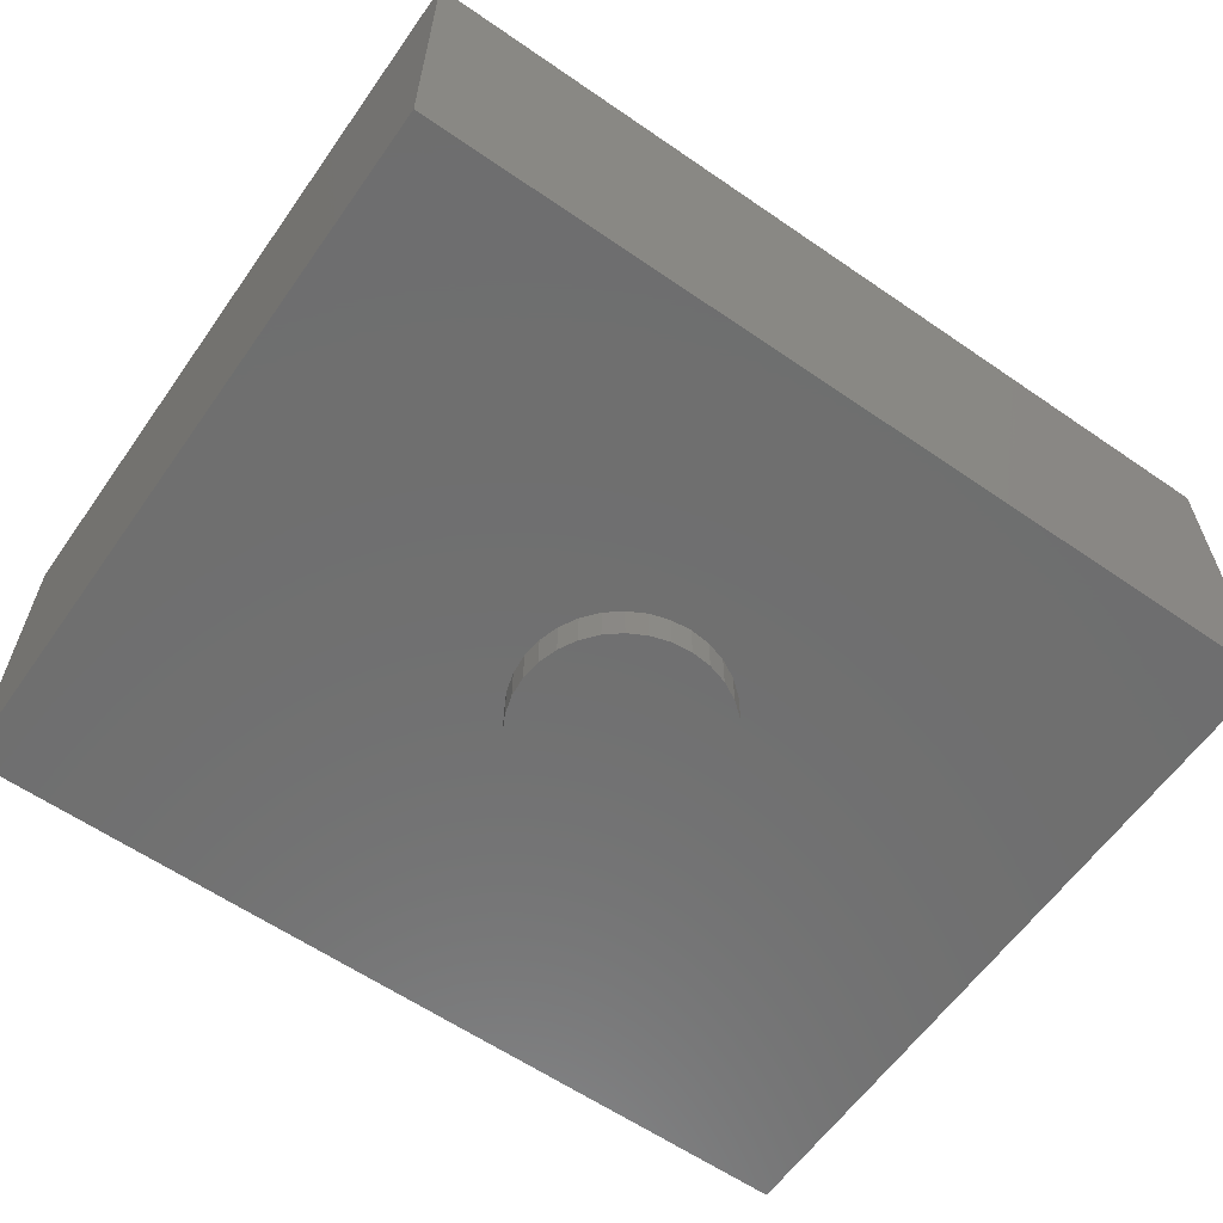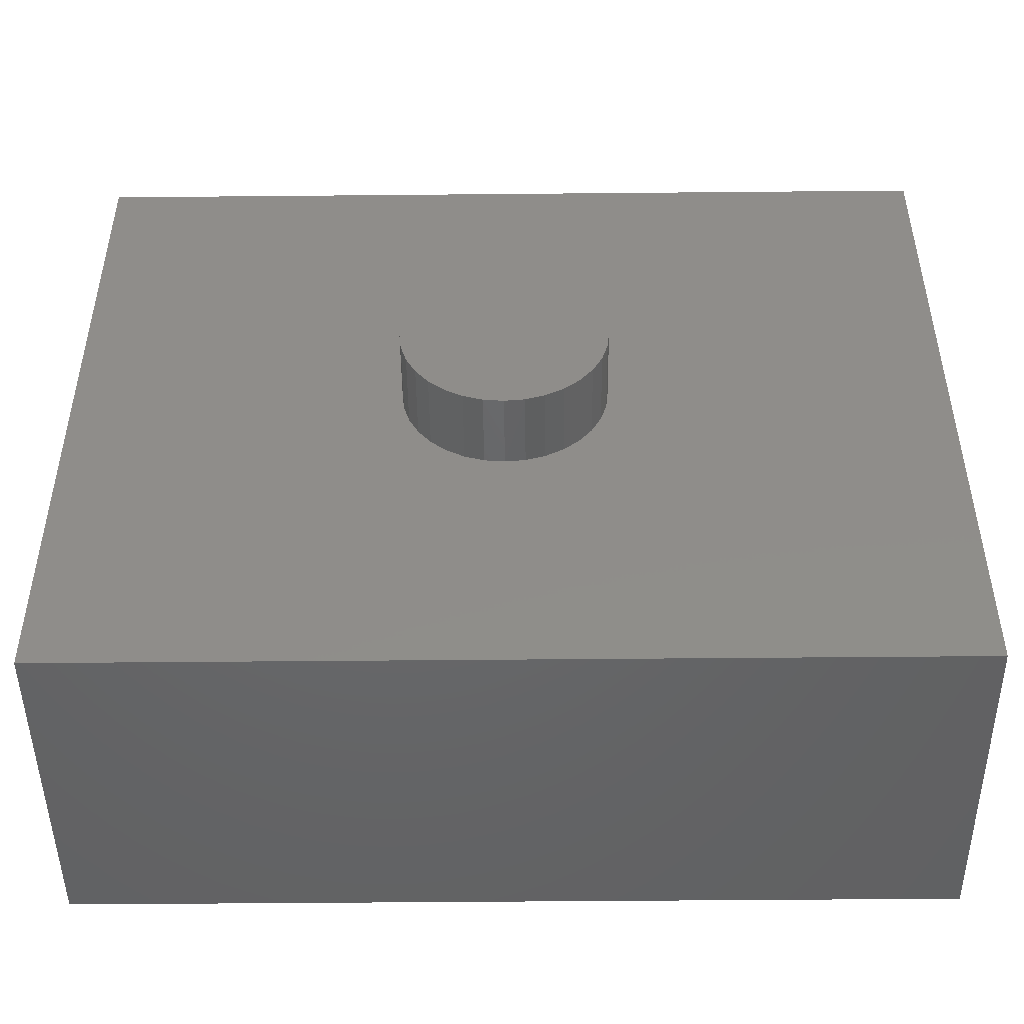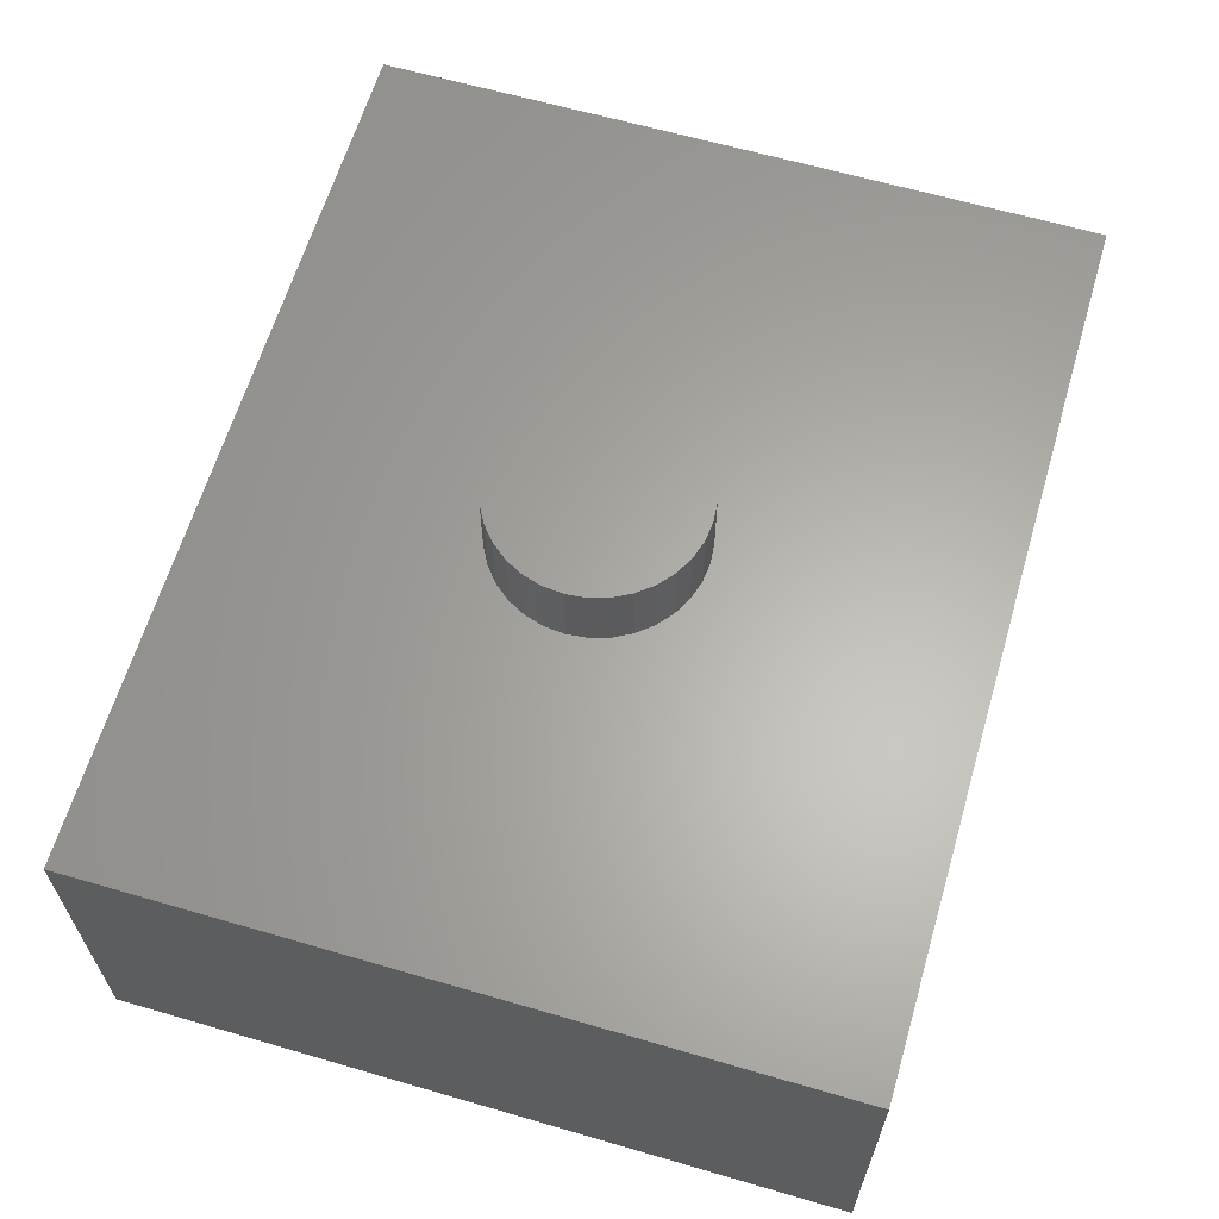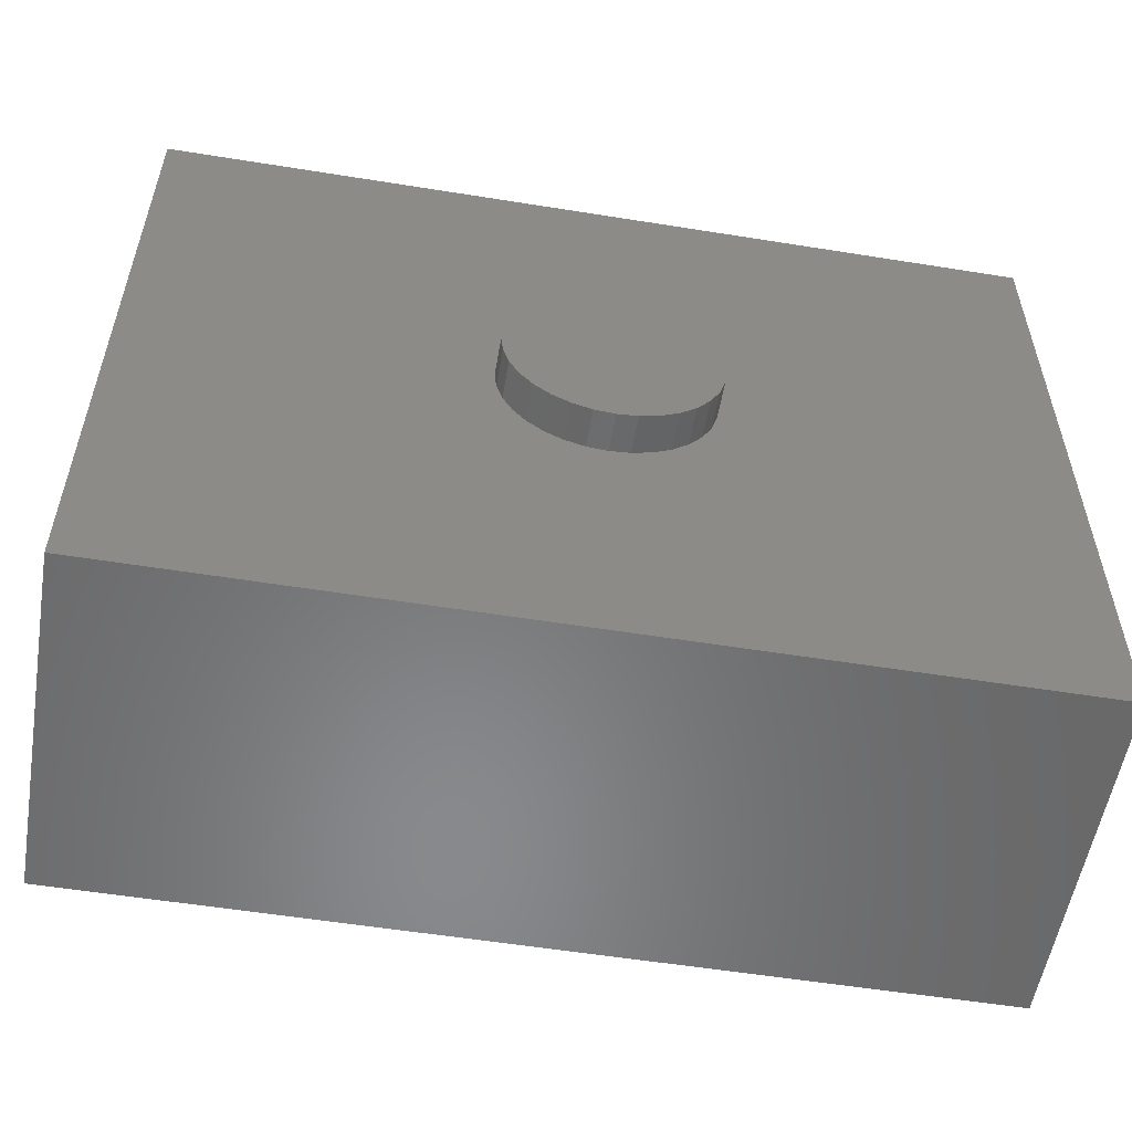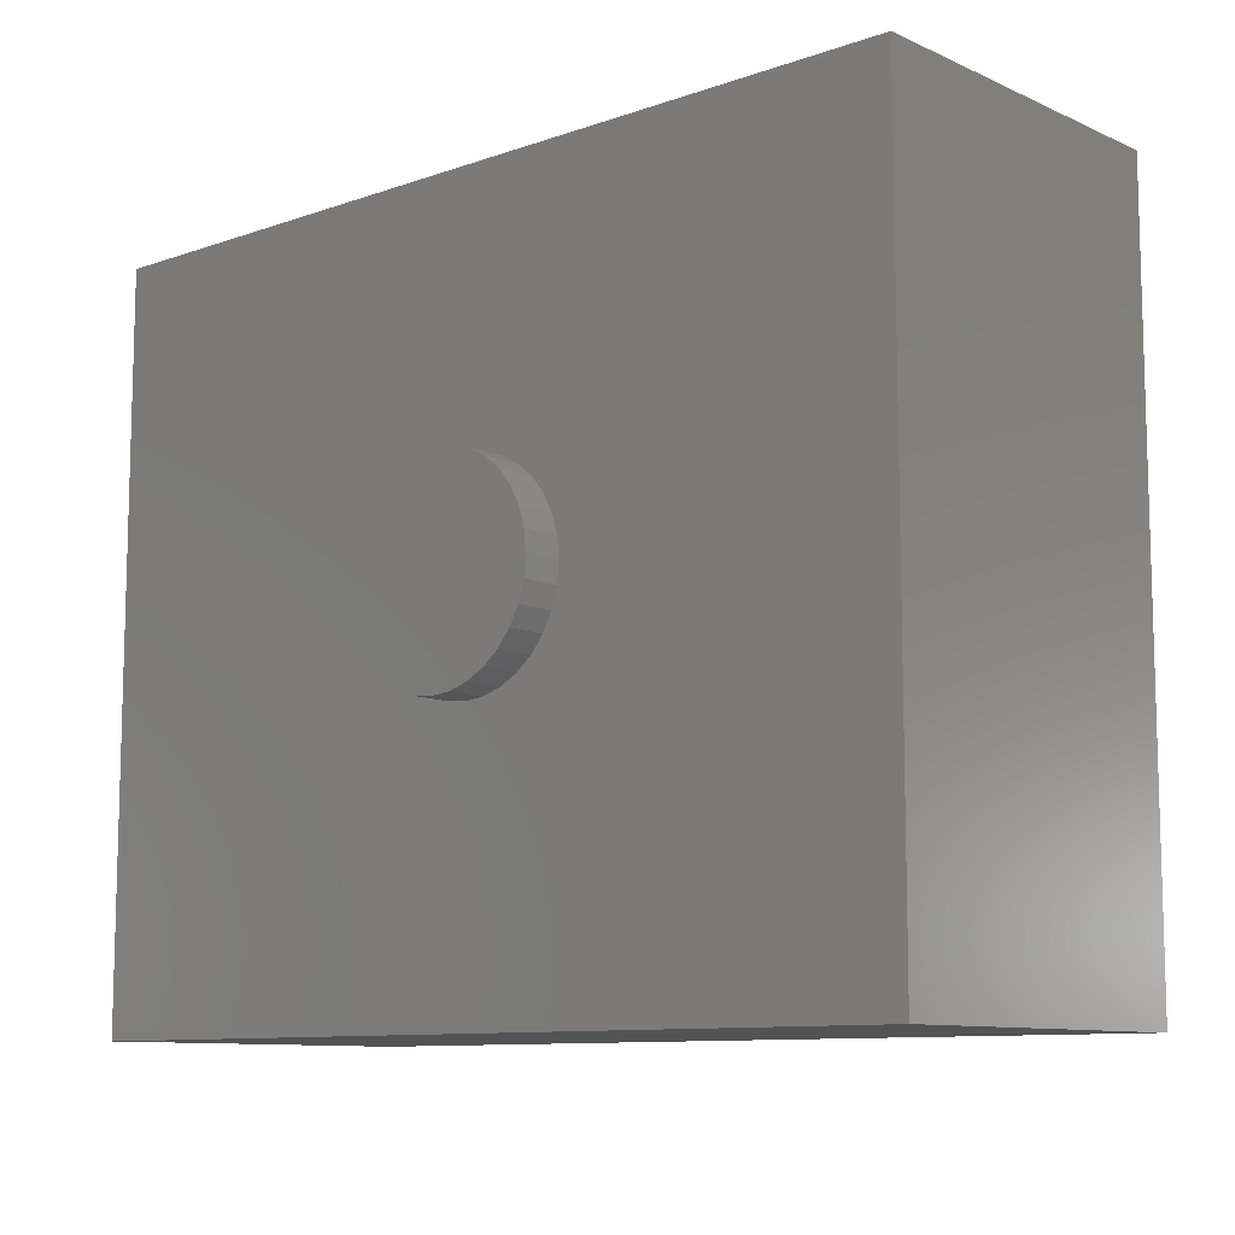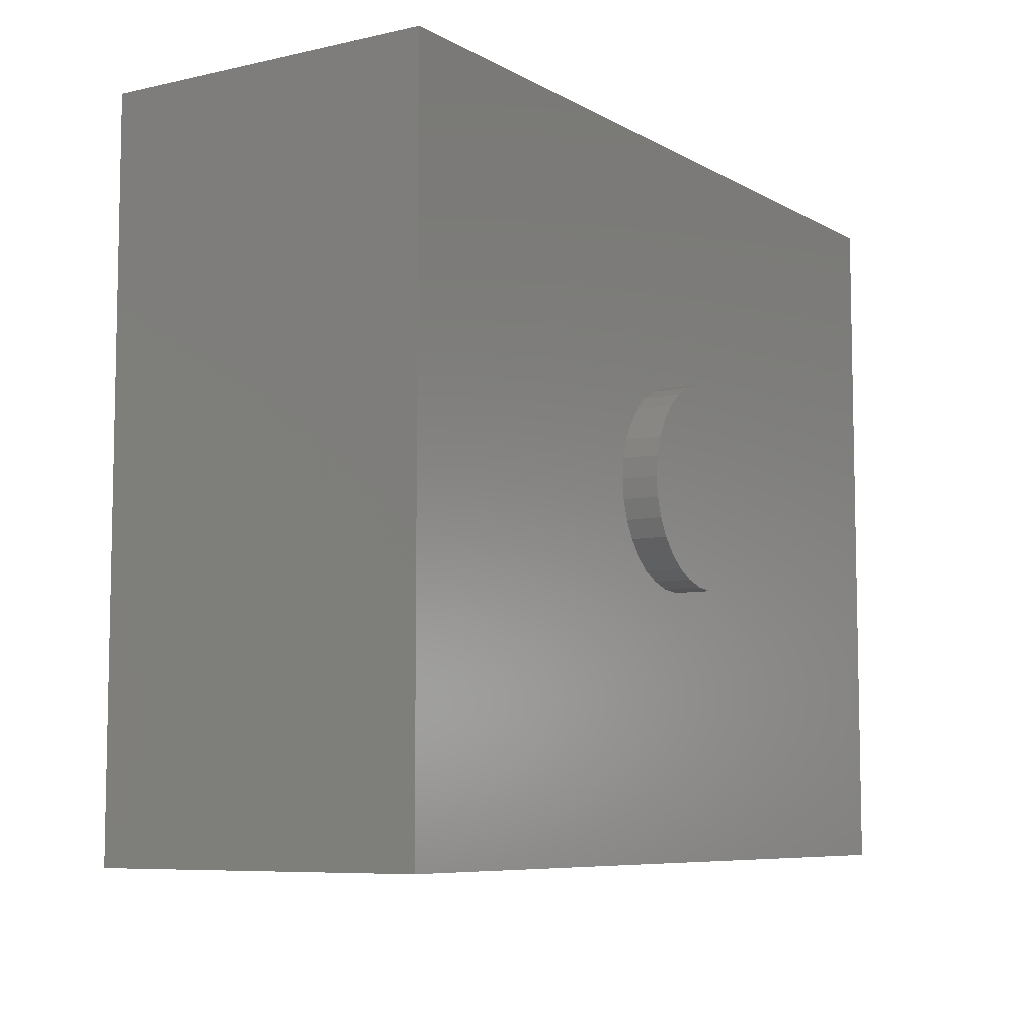
<metadata>
{"format":"stl","ext":"stl","renderer":"f3d","projection":"perspective","resolution":1024,"background":"white","views":[{"elev":-60.9,"azim":144.9,"up":"+Z"},{"elev":-47.6,"azim":0.6,"up":"+Y"},{"elev":63.1,"azim":-73.6,"up":"+Z"},{"elev":-55.4,"azim":170.4,"up":"+Y"},{"elev":-10.0,"azim":-138.3,"up":"+Y"},{"elev":-7.4,"azim":123.1,"up":"+Y"}]}
</metadata>
<code>
# stl→obj: 202 verts, 396 faces
v -0.5898 0.3041 0.1641
v -0.5651 0.3041 0.1641
v -0.5775 0.3053 0.1641
v -0.6016 0.3005 0.1641
v -0.5533 0.3005 0.1641
v -0.6126 0.2947 0.1641
v -0.5424 0.2947 0.1641
v -0.6221 0.2868 0.1641
v -0.5328 0.2868 0.1641
v -0.63 0.2773 0.1641
v -0.525 0.2773 0.1641
v -0.525 0.2071 0.1641
v -0.6221 0.1975 0.1641
v -0.5328 0.1975 0.1641
v -0.6126 0.1897 0.1641
v -0.5424 0.1897 0.1641
v -0.6016 0.1838 0.1641
v -0.5533 0.1838 0.1641
v -0.5898 0.1802 0.1641
v -0.5651 0.1802 0.1641
v -0.5775 0.179 0.1641
v -0.5191 0.2664 0.1641
v -0.6358 0.2664 0.1641
v -0.5155 0.2545 0.1641
v -0.6394 0.2545 0.1641
v -0.5143 0.2422 0.1641
v -0.6406 0.2422 0.1641
v -0.5155 0.2299 0.1641
v -0.6394 0.2299 0.1641
v -0.5191 0.218 0.1641
v -0.6358 0.218 0.1641
v -0.63 0.2071 0.1641
v -0.5143 0.2422 0.1172
v -0.5155 0.2299 0.1172
v -0.5191 0.218 0.1172
v -0.525 0.2071 0.1172
v -0.5328 0.1975 0.1172
v -0.5424 0.1897 0.1172
v -0.5533 0.1838 0.1172
v -0.5651 0.1802 0.1172
v -0.5775 0.179 0.1172
v -0.5898 0.1802 0.1172
v -0.6016 0.1838 0.1172
v -0.6126 0.1897 0.1172
v -0.6221 0.1975 0.1172
v -0.63 0.2071 0.1172
v -0.6358 0.218 0.1172
v -0.6394 0.2299 0.1172
v -0.6406 0.2422 0.1172
v -0.6394 0.2545 0.1172
v -0.6358 0.2664 0.1172
v -0.63 0.2773 0.1172
v -0.6221 0.2868 0.1172
v -0.6126 0.2947 0.1172
v -0.6016 0.3005 0.1172
v -0.5898 0.3041 0.1172
v -0.5775 0.3053 0.1172
v -0.5651 0.3041 0.1172
v -0.5533 0.3005 0.1172
v -0.5424 0.2947 0.1172
v -0.5328 0.2868 0.1172
v -0.525 0.2773 0.1172
v -0.5191 0.2664 0.1172
v -0.5155 0.2545 0.1172
v -0.3047 0.4585 0.1172
v -0.8438 0.4585 0.1172
v -0.3047 0.01562 0.1172
v -0.8438 0.01562 0.1172
v -0.8438 0.01562 -0.09375
v -0.3047 0.01562 -0.09375
v -0.3047 0.4585 -0.09375
v -0.8438 0.4585 -0.09375
v -0.5143 0.2422 -0.09375
v -0.5155 0.2545 -0.09375
v -0.5191 0.2664 -0.09375
v -0.525 0.2773 -0.09375
v -0.5328 0.2868 -0.09375
v -0.5424 0.2947 -0.09375
v -0.5533 0.3005 -0.09375
v -0.5651 0.3041 -0.09375
v -0.5775 0.3053 -0.09375
v -0.5898 0.3041 -0.09375
v -0.6016 0.3005 -0.09375
v -0.6406 0.2422 -0.09375
v -0.6394 0.2299 -0.09375
v -0.6358 0.218 -0.09375
v -0.63 0.2071 -0.09375
v -0.6221 0.1975 -0.09375
v -0.6126 0.1897 -0.09375
v -0.6016 0.1838 -0.09375
v -0.5898 0.1802 -0.09375
v -0.5775 0.179 -0.09375
v -0.5651 0.1802 -0.09375
v -0.5533 0.1838 -0.09375
v -0.5424 0.1897 -0.09375
v -0.5328 0.1975 -0.09375
v -0.525 0.2071 -0.09375
v -0.5191 0.218 -0.09375
v -0.5155 0.2299 -0.09375
v -0.6126 0.2947 -0.09375
v -0.6221 0.2868 -0.09375
v -0.63 0.2773 -0.09375
v -0.6358 0.2664 -0.09375
v -0.6394 0.2545 -0.09375
v -0.5143 0.2422 -0.1172
v -0.5155 0.2299 -0.1172
v -0.5191 0.218 -0.1172
v -0.525 0.2071 -0.1172
v -0.5328 0.1975 -0.1172
v -0.5424 0.1897 -0.1172
v -0.5533 0.1838 -0.1172
v -0.5651 0.1802 -0.1172
v -0.5775 0.179 -0.1172
v -0.5898 0.1802 -0.1172
v -0.6016 0.1838 -0.1172
v -0.6126 0.1897 -0.1172
v -0.6221 0.1975 -0.1172
v -0.63 0.2071 -0.1172
v -0.6358 0.218 -0.1172
v -0.6394 0.2299 -0.1172
v -0.6406 0.2422 -0.1172
v -0.6394 0.2545 -0.1172
v -0.6358 0.2664 -0.1172
v -0.63 0.2773 -0.1172
v -0.6221 0.2868 -0.1172
v -0.6126 0.2947 -0.1172
v -0.6016 0.3005 -0.1172
v -0.5898 0.3041 -0.1172
v -0.5775 0.3053 -0.1172
v -0.5651 0.3041 -0.1172
v -0.5533 0.3005 -0.1172
v -0.5424 0.2947 -0.1172
v -0.5328 0.2868 -0.1172
v -0.525 0.2773 -0.1172
v -0.5191 0.2664 -0.1172
v -0.5155 0.2545 -0.1172
v -0.6406 0.2422 0.02344
v -0.6394 0.2545 0.04688
v -0.6406 0.2422 0.04688
v -0.5143 0.2422 0.02344
v -0.5155 0.2545 -0.02344
v -0.5143 0.2422 -0.02344
v -0.5775 0.3053 -0.02344
v -0.5898 0.3041 0.04688
v -0.5898 0.3041 -0.02344
v -0.6016 0.3005 0.04688
v -0.6016 0.3005 -0.02344
v -0.6126 0.2947 0.04688
v -0.6126 0.2947 -0.02344
v -0.6221 0.2868 0.04688
v -0.6221 0.2868 -0.02344
v -0.63 0.2773 0.04688
v -0.63 0.2773 -0.02344
v -0.6358 0.2664 0.04688
v -0.6358 0.2664 -0.02344
v -0.6394 0.2545 -0.02344
v -0.6406 0.2422 -0.02344
v -0.5775 0.3053 0.04688
v -0.5651 0.3041 -0.02344
v -0.5651 0.3041 0.04688
v -0.5533 0.3005 -0.02344
v -0.5533 0.3005 0.04688
v -0.5424 0.2947 -0.02344
v -0.5424 0.2947 0.04688
v -0.5328 0.2868 -0.02344
v -0.5328 0.2868 0.04688
v -0.525 0.2773 -0.02344
v -0.525 0.2773 0.04688
v -0.5191 0.2664 -0.02344
v -0.5191 0.2664 0.04688
v -0.5155 0.2545 0.04688
v -0.5143 0.2422 0.04688
v -0.5155 0.2299 -0.02344
v -0.5191 0.218 -0.02344
v -0.525 0.2071 -0.02344
v -0.5328 0.1975 -0.02344
v -0.5424 0.1897 -0.02344
v -0.6126 0.1897 -0.02344
v -0.6221 0.1975 -0.02344
v -0.63 0.2071 -0.02344
v -0.6358 0.218 -0.02344
v -0.6394 0.2299 -0.02344
v -0.5533 0.1838 -0.02344
v -0.5651 0.1802 -0.02344
v -0.5775 0.179 -0.02344
v -0.5898 0.1802 -0.02344
v -0.6016 0.1838 -0.02344
v -0.5155 0.2299 0.04688
v -0.5651 0.1802 0.04688
v -0.5533 0.1838 0.04688
v -0.5424 0.1897 0.04688
v -0.5328 0.1975 0.04688
v -0.525 0.2071 0.04688
v -0.5191 0.218 0.04688
v -0.5775 0.179 0.04688
v -0.5898 0.1802 0.04688
v -0.6016 0.1838 0.04688
v -0.6126 0.1897 0.04688
v -0.6221 0.1975 0.04688
v -0.63 0.2071 0.04688
v -0.6358 0.218 0.04688
v -0.6394 0.2299 0.04688
f 1 2 3
f 2 1 4
f 2 4 5
f 5 4 6
f 5 6 7
f 7 6 8
f 7 8 9
f 9 8 10
f 9 10 11
f 12 13 14
f 14 13 15
f 14 15 16
f 16 15 17
f 16 17 18
f 18 17 19
f 18 19 20
f 20 19 21
f 11 10 22
f 22 10 23
f 22 23 24
f 24 23 25
f 24 25 26
f 26 25 27
f 26 27 28
f 28 27 29
f 28 29 30
f 30 29 31
f 30 31 12
f 12 31 32
f 12 32 13
f 33 26 34
f 34 26 28
f 34 28 35
f 35 28 30
f 35 30 36
f 36 30 12
f 36 12 37
f 37 12 14
f 37 14 38
f 38 14 16
f 38 16 39
f 39 16 18
f 39 18 40
f 40 18 20
f 40 20 41
f 41 20 21
f 41 21 42
f 42 21 19
f 42 19 43
f 43 19 17
f 43 17 44
f 44 17 15
f 44 15 45
f 45 15 13
f 45 13 46
f 46 13 32
f 46 32 47
f 47 32 31
f 47 31 48
f 48 31 29
f 48 29 49
f 49 29 27
f 49 27 50
f 50 27 25
f 50 25 51
f 51 25 23
f 51 23 52
f 52 23 10
f 52 10 53
f 53 10 8
f 53 8 54
f 54 8 6
f 54 6 55
f 55 6 4
f 55 4 56
f 56 4 1
f 56 1 57
f 57 1 3
f 57 3 58
f 58 3 2
f 58 2 59
f 59 2 5
f 59 5 60
f 60 5 7
f 60 7 61
f 61 7 9
f 61 9 62
f 62 9 11
f 62 11 63
f 63 11 22
f 63 22 64
f 64 22 24
f 64 24 33
f 33 24 26
f 65 66 55
f 65 55 56
f 65 56 57
f 65 57 58
f 65 58 59
f 65 59 60
f 65 60 61
f 65 61 62
f 65 62 63
f 65 63 64
f 65 64 33
f 65 33 67
f 68 43 44
f 68 44 45
f 68 45 46
f 68 46 47
f 68 47 48
f 68 48 49
f 68 49 66
f 67 33 34
f 67 34 35
f 67 35 36
f 67 36 37
f 67 37 38
f 67 38 39
f 67 39 40
f 67 40 41
f 67 41 42
f 67 42 43
f 67 43 68
f 66 49 50
f 66 50 51
f 66 51 52
f 66 52 53
f 66 53 54
f 66 54 55
f 68 69 67
f 67 69 70
f 67 70 65
f 65 70 71
f 65 71 66
f 66 71 72
f 66 72 68
f 68 72 69
f 71 70 73
f 71 73 74
f 71 74 75
f 71 75 76
f 71 76 77
f 71 77 78
f 71 78 79
f 71 79 80
f 71 80 81
f 71 81 82
f 71 82 83
f 71 83 72
f 69 72 84
f 69 84 85
f 69 85 86
f 69 86 87
f 69 87 88
f 69 88 89
f 69 89 90
f 70 69 90
f 70 90 91
f 70 91 92
f 70 92 93
f 70 93 94
f 70 94 95
f 70 95 96
f 70 96 97
f 70 97 98
f 70 98 99
f 70 99 73
f 72 83 100
f 72 100 101
f 72 101 102
f 72 102 103
f 72 103 104
f 72 104 84
f 105 73 106
f 106 73 99
f 106 99 107
f 107 99 98
f 107 98 108
f 108 98 97
f 108 97 109
f 109 97 96
f 109 96 110
f 110 96 95
f 110 95 111
f 111 95 94
f 111 94 112
f 112 94 93
f 112 93 113
f 113 93 92
f 113 92 114
f 114 92 91
f 114 91 115
f 115 91 90
f 115 90 116
f 116 90 89
f 116 89 117
f 117 89 88
f 117 88 118
f 118 88 87
f 118 87 119
f 119 87 86
f 119 86 120
f 120 86 85
f 120 85 121
f 121 85 84
f 121 84 122
f 122 84 104
f 122 104 123
f 123 104 103
f 123 103 124
f 124 103 102
f 124 102 125
f 125 102 101
f 125 101 126
f 126 101 100
f 126 100 127
f 127 100 83
f 127 83 128
f 128 83 82
f 128 82 129
f 129 82 81
f 129 81 130
f 130 81 80
f 130 80 131
f 131 80 79
f 131 79 132
f 132 79 78
f 132 78 133
f 133 78 77
f 133 77 134
f 134 77 76
f 134 76 135
f 135 76 75
f 135 75 136
f 136 75 74
f 136 74 105
f 105 74 73
f 129 130 128
f 127 128 130
f 131 127 130
f 126 127 131
f 132 126 131
f 125 126 132
f 133 125 132
f 124 125 133
f 134 124 133
f 109 117 108
f 116 117 109
f 110 116 109
f 115 116 110
f 111 115 110
f 114 115 111
f 112 114 111
f 113 114 112
f 117 118 108
f 108 118 119
f 108 119 107
f 107 119 120
f 107 120 106
f 106 120 121
f 106 121 105
f 105 121 122
f 105 122 136
f 136 122 123
f 136 123 135
f 135 123 124
f 135 124 134
f 137 138 139
f 140 141 142
f 143 144 145
f 145 144 146
f 145 146 147
f 147 146 148
f 147 148 149
f 149 148 150
f 149 150 151
f 151 150 152
f 151 152 153
f 153 152 154
f 153 154 155
f 155 154 138
f 155 138 156
f 156 138 137
f 156 137 157
f 144 143 158
f 158 143 159
f 158 159 160
f 160 159 161
f 160 161 162
f 162 161 163
f 162 163 164
f 164 163 165
f 164 165 166
f 166 165 167
f 166 167 168
f 168 167 169
f 168 169 170
f 170 169 141
f 170 141 171
f 171 141 140
f 171 140 172
f 142 141 173
f 173 141 169
f 173 169 174
f 174 169 167
f 174 167 175
f 175 167 165
f 175 165 176
f 176 165 163
f 176 163 177
f 178 151 179
f 179 151 153
f 179 153 180
f 180 153 155
f 180 155 181
f 181 155 156
f 181 156 182
f 157 182 156
f 177 163 183
f 183 163 161
f 183 161 184
f 184 161 159
f 184 159 185
f 185 159 143
f 185 143 186
f 186 143 145
f 186 145 187
f 187 145 147
f 187 147 178
f 178 147 149
f 178 149 151
f 140 188 172
f 137 182 157
f 185 189 184
f 184 189 190
f 184 190 183
f 183 190 191
f 183 191 177
f 177 191 192
f 177 192 176
f 176 192 193
f 176 193 175
f 175 193 194
f 175 194 174
f 174 194 188
f 174 188 173
f 173 188 140
f 173 140 142
f 189 185 195
f 195 185 186
f 195 186 196
f 196 186 187
f 196 187 197
f 197 187 178
f 197 178 198
f 198 178 179
f 198 179 199
f 199 179 180
f 199 180 200
f 200 180 181
f 200 181 201
f 201 181 182
f 201 182 202
f 202 182 137
f 202 137 139
f 188 171 172
f 170 171 188
f 194 170 188
f 168 170 194
f 193 168 194
f 166 168 193
f 192 166 193
f 164 166 192
f 191 164 192
f 199 150 198
f 152 150 199
f 200 152 199
f 154 152 200
f 201 154 200
f 138 154 201
f 202 138 201
f 138 202 139
f 150 148 198
f 198 148 146
f 198 146 197
f 197 146 144
f 197 144 196
f 196 144 158
f 196 158 195
f 195 158 160
f 195 160 189
f 189 160 162
f 189 162 190
f 190 162 164
f 190 164 191

</code>
